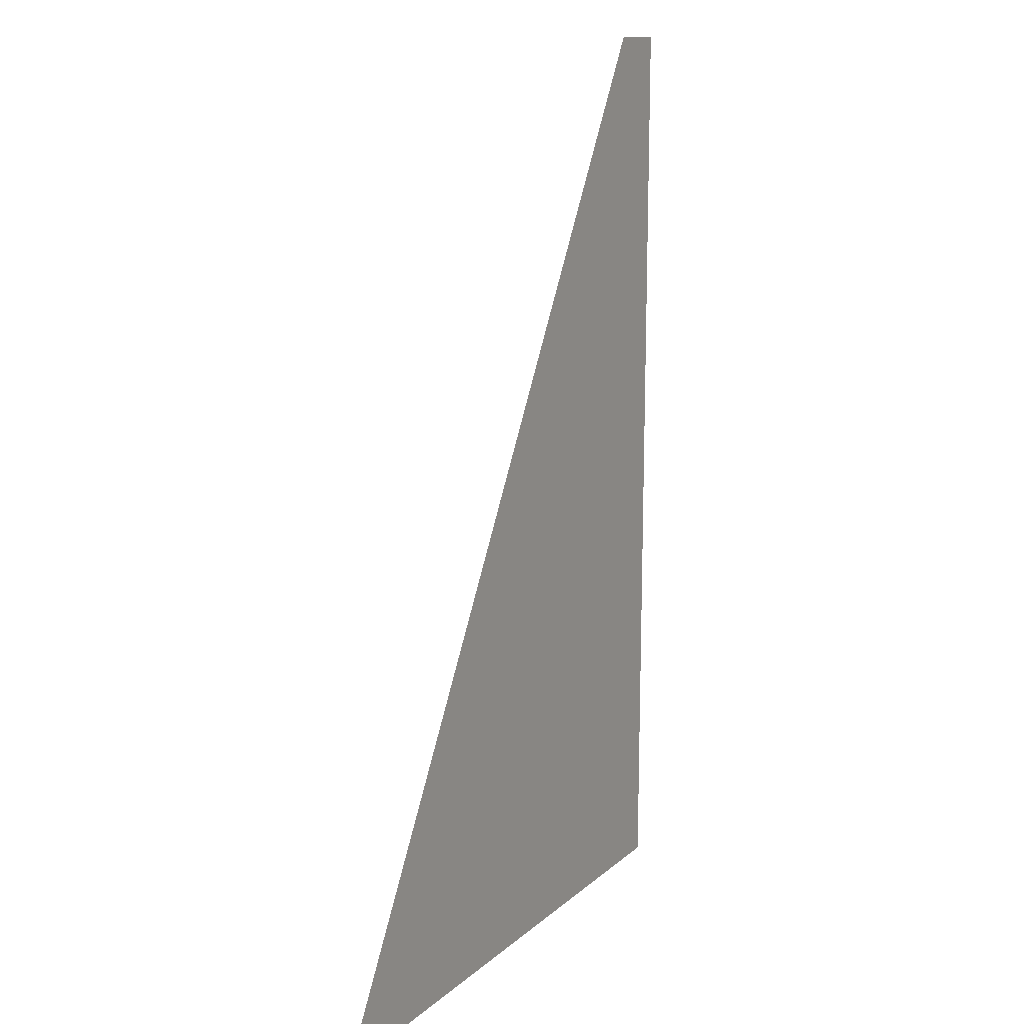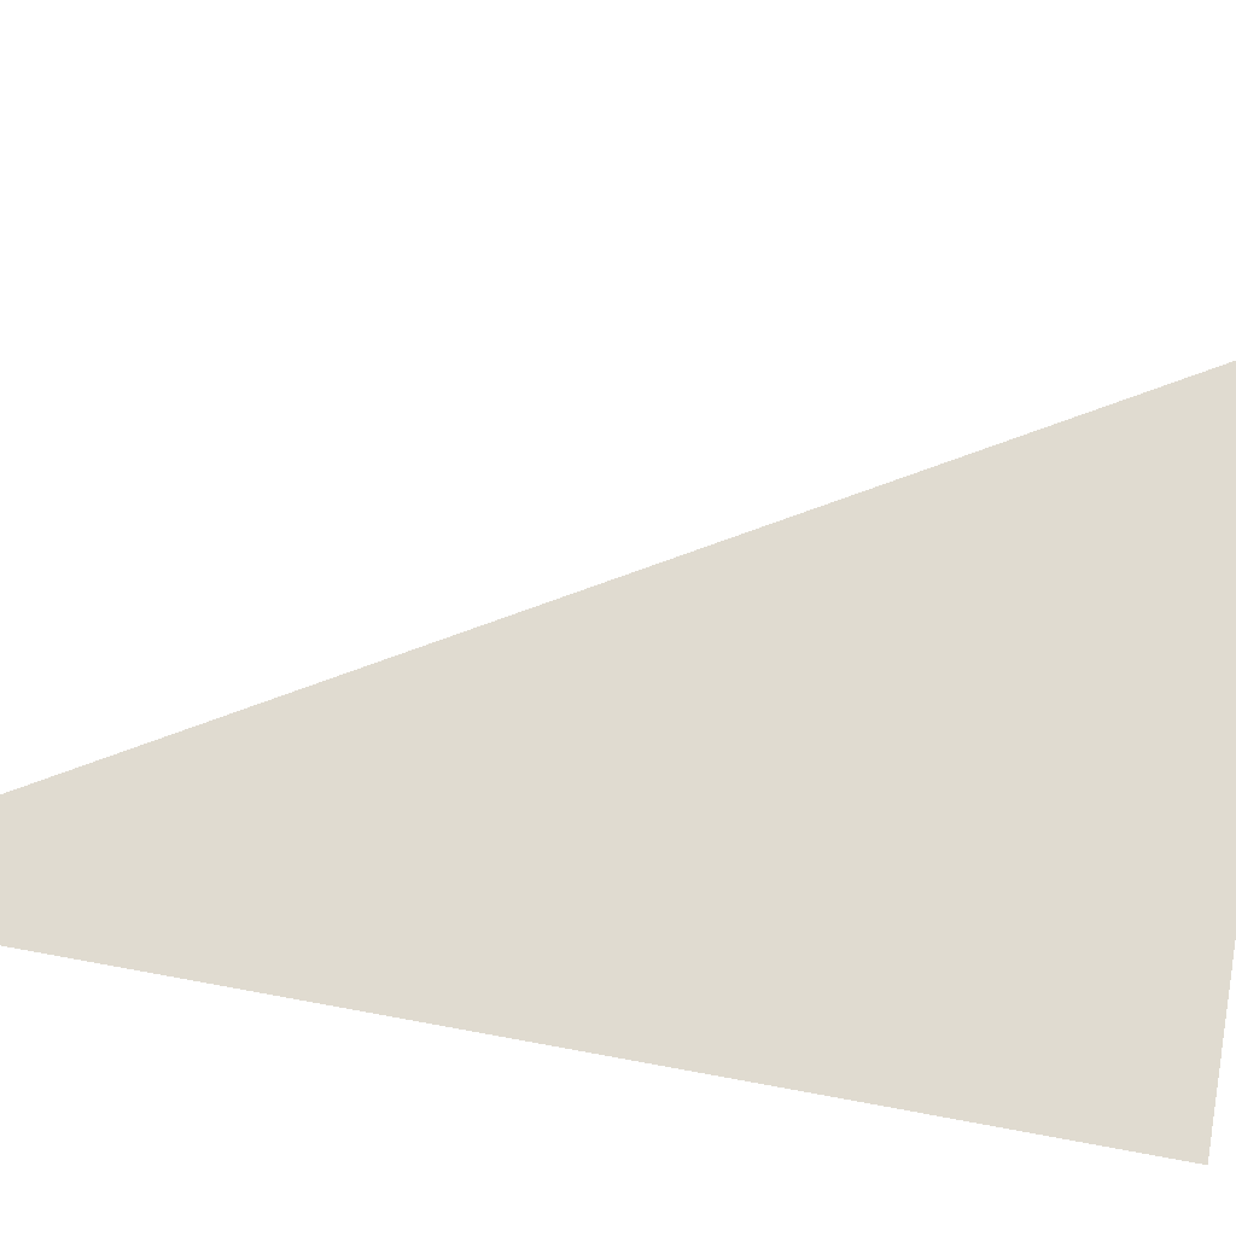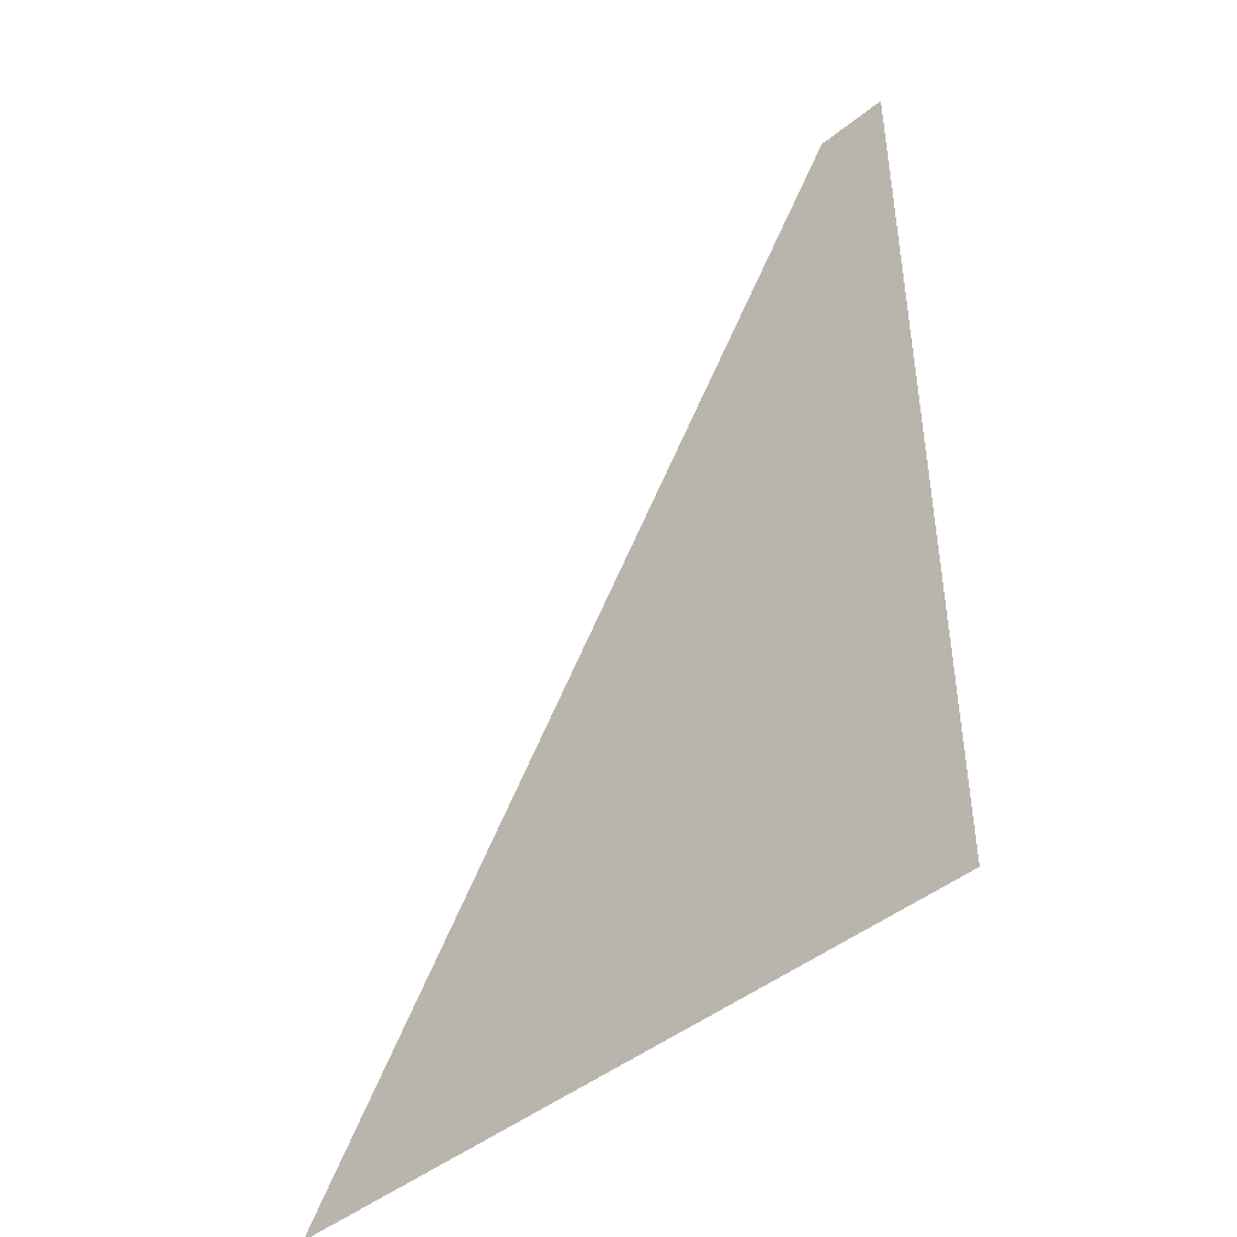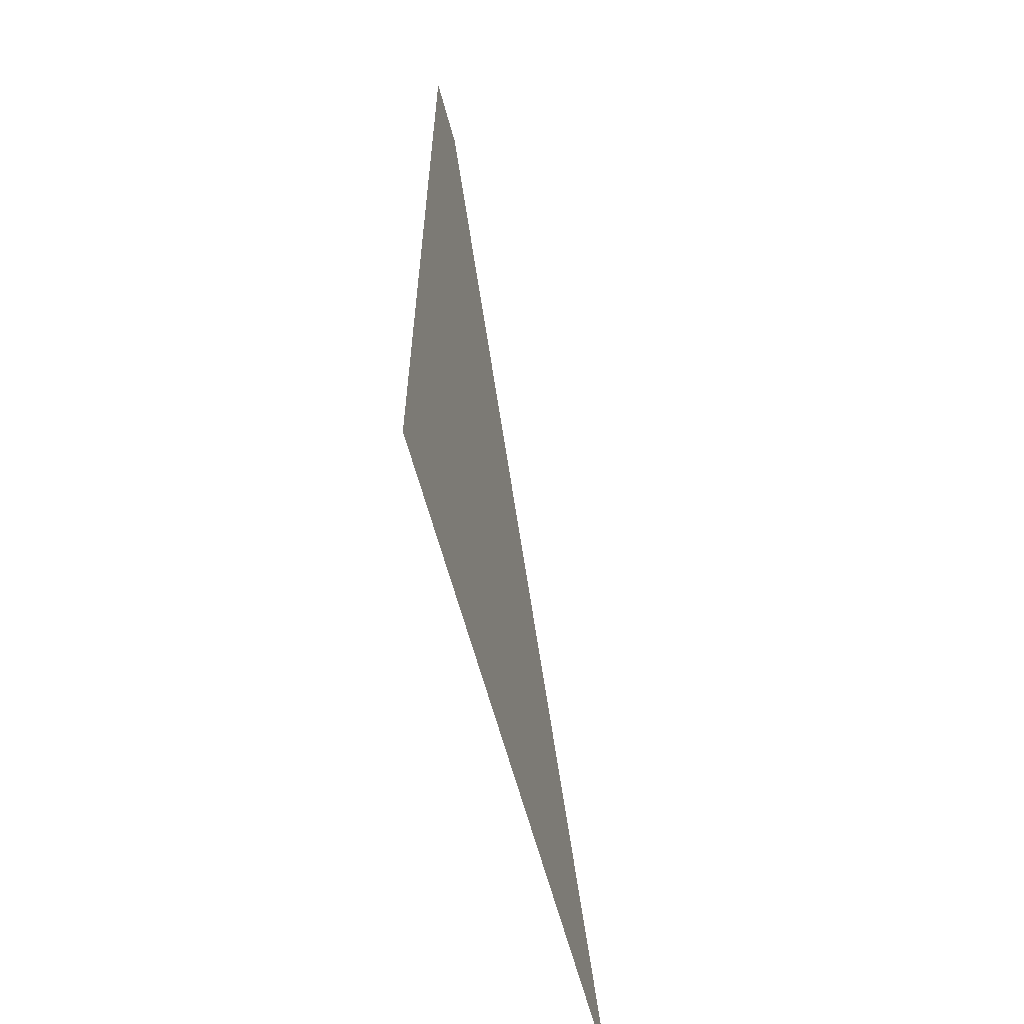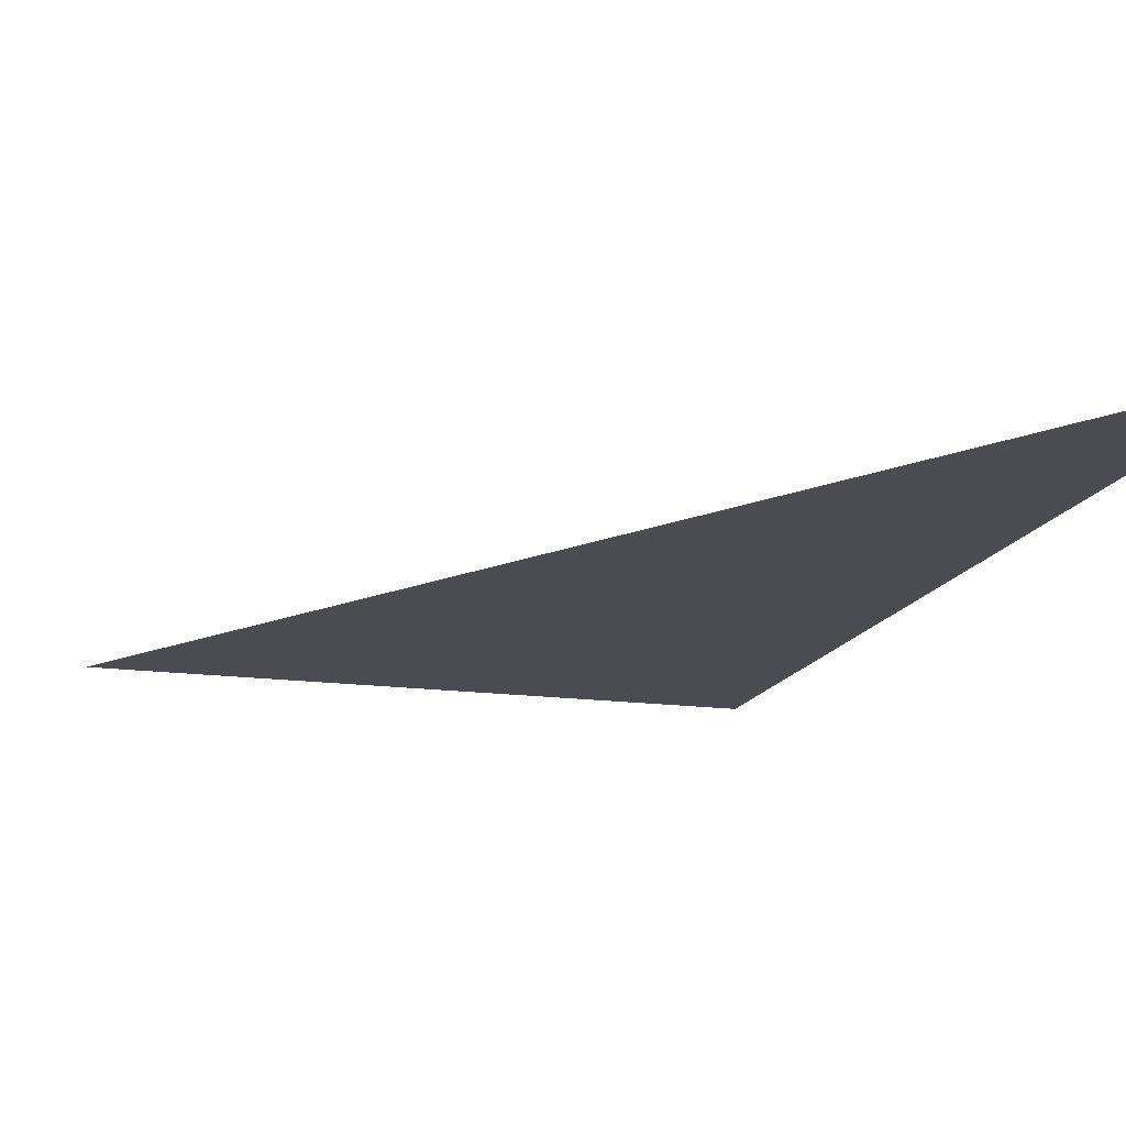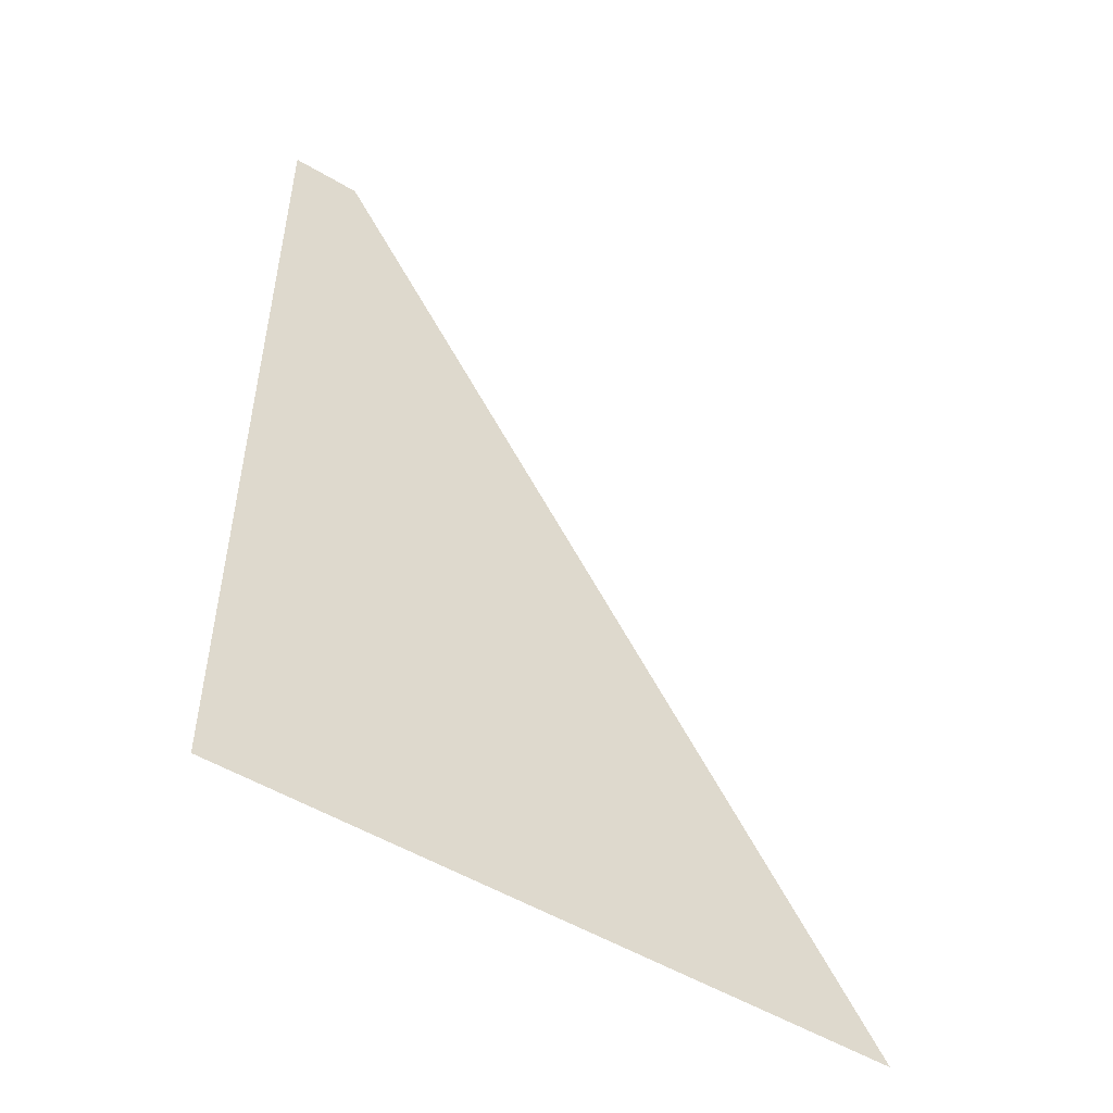
<metadata>
{"format":"obj","ext":"obj","renderer":"f3d","projection":"perspective","resolution":1024,"background":"white","views":[{"elev":12.6,"azim":118.2,"up":"+Y"},{"elev":69.8,"azim":-79.2,"up":"+Z"},{"elev":-47.6,"azim":-138.4,"up":"+Y"},{"elev":-63.3,"azim":-74.8,"up":"+Y"},{"elev":-15.5,"azim":163.6,"up":"+Z"},{"elev":-53.6,"azim":-32.2,"up":"+Y"}]}
</metadata>
<code>
o 平面
v -96.73 0 0
v -97.44 108 0
v -89.49 108 0
v -23.51 0 0
f 3 1 2
f 3 4 1

</code>
